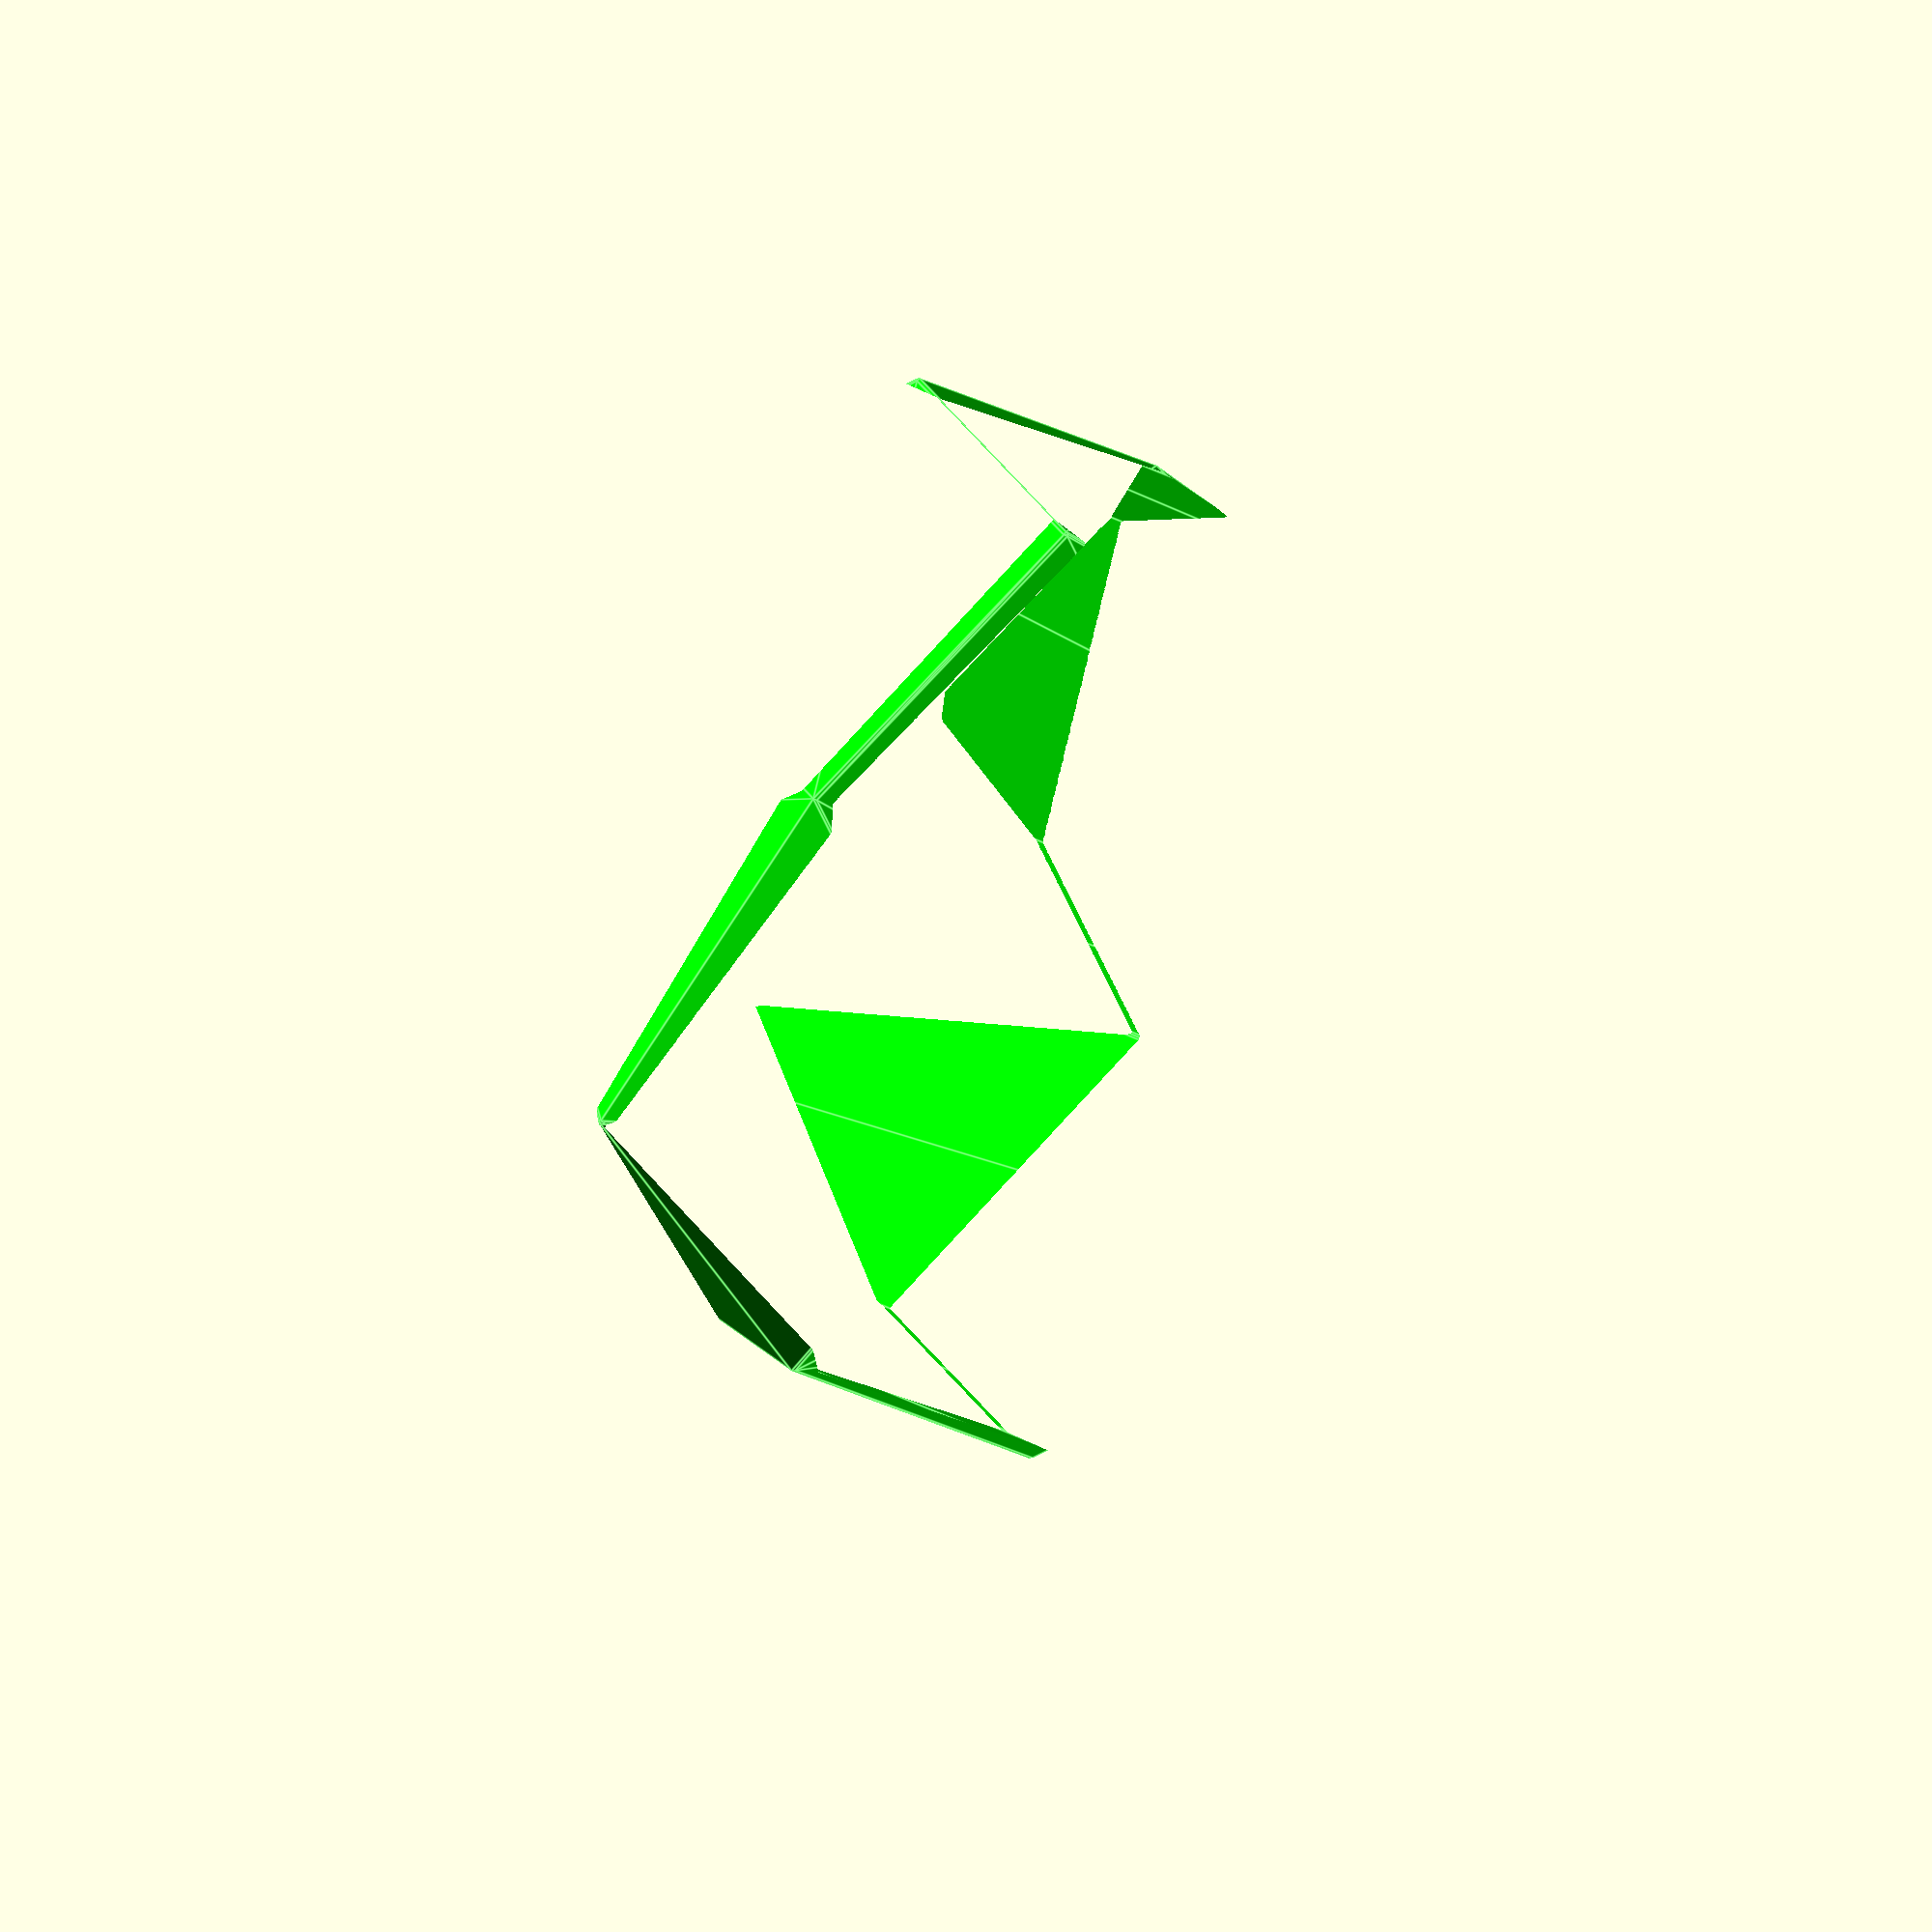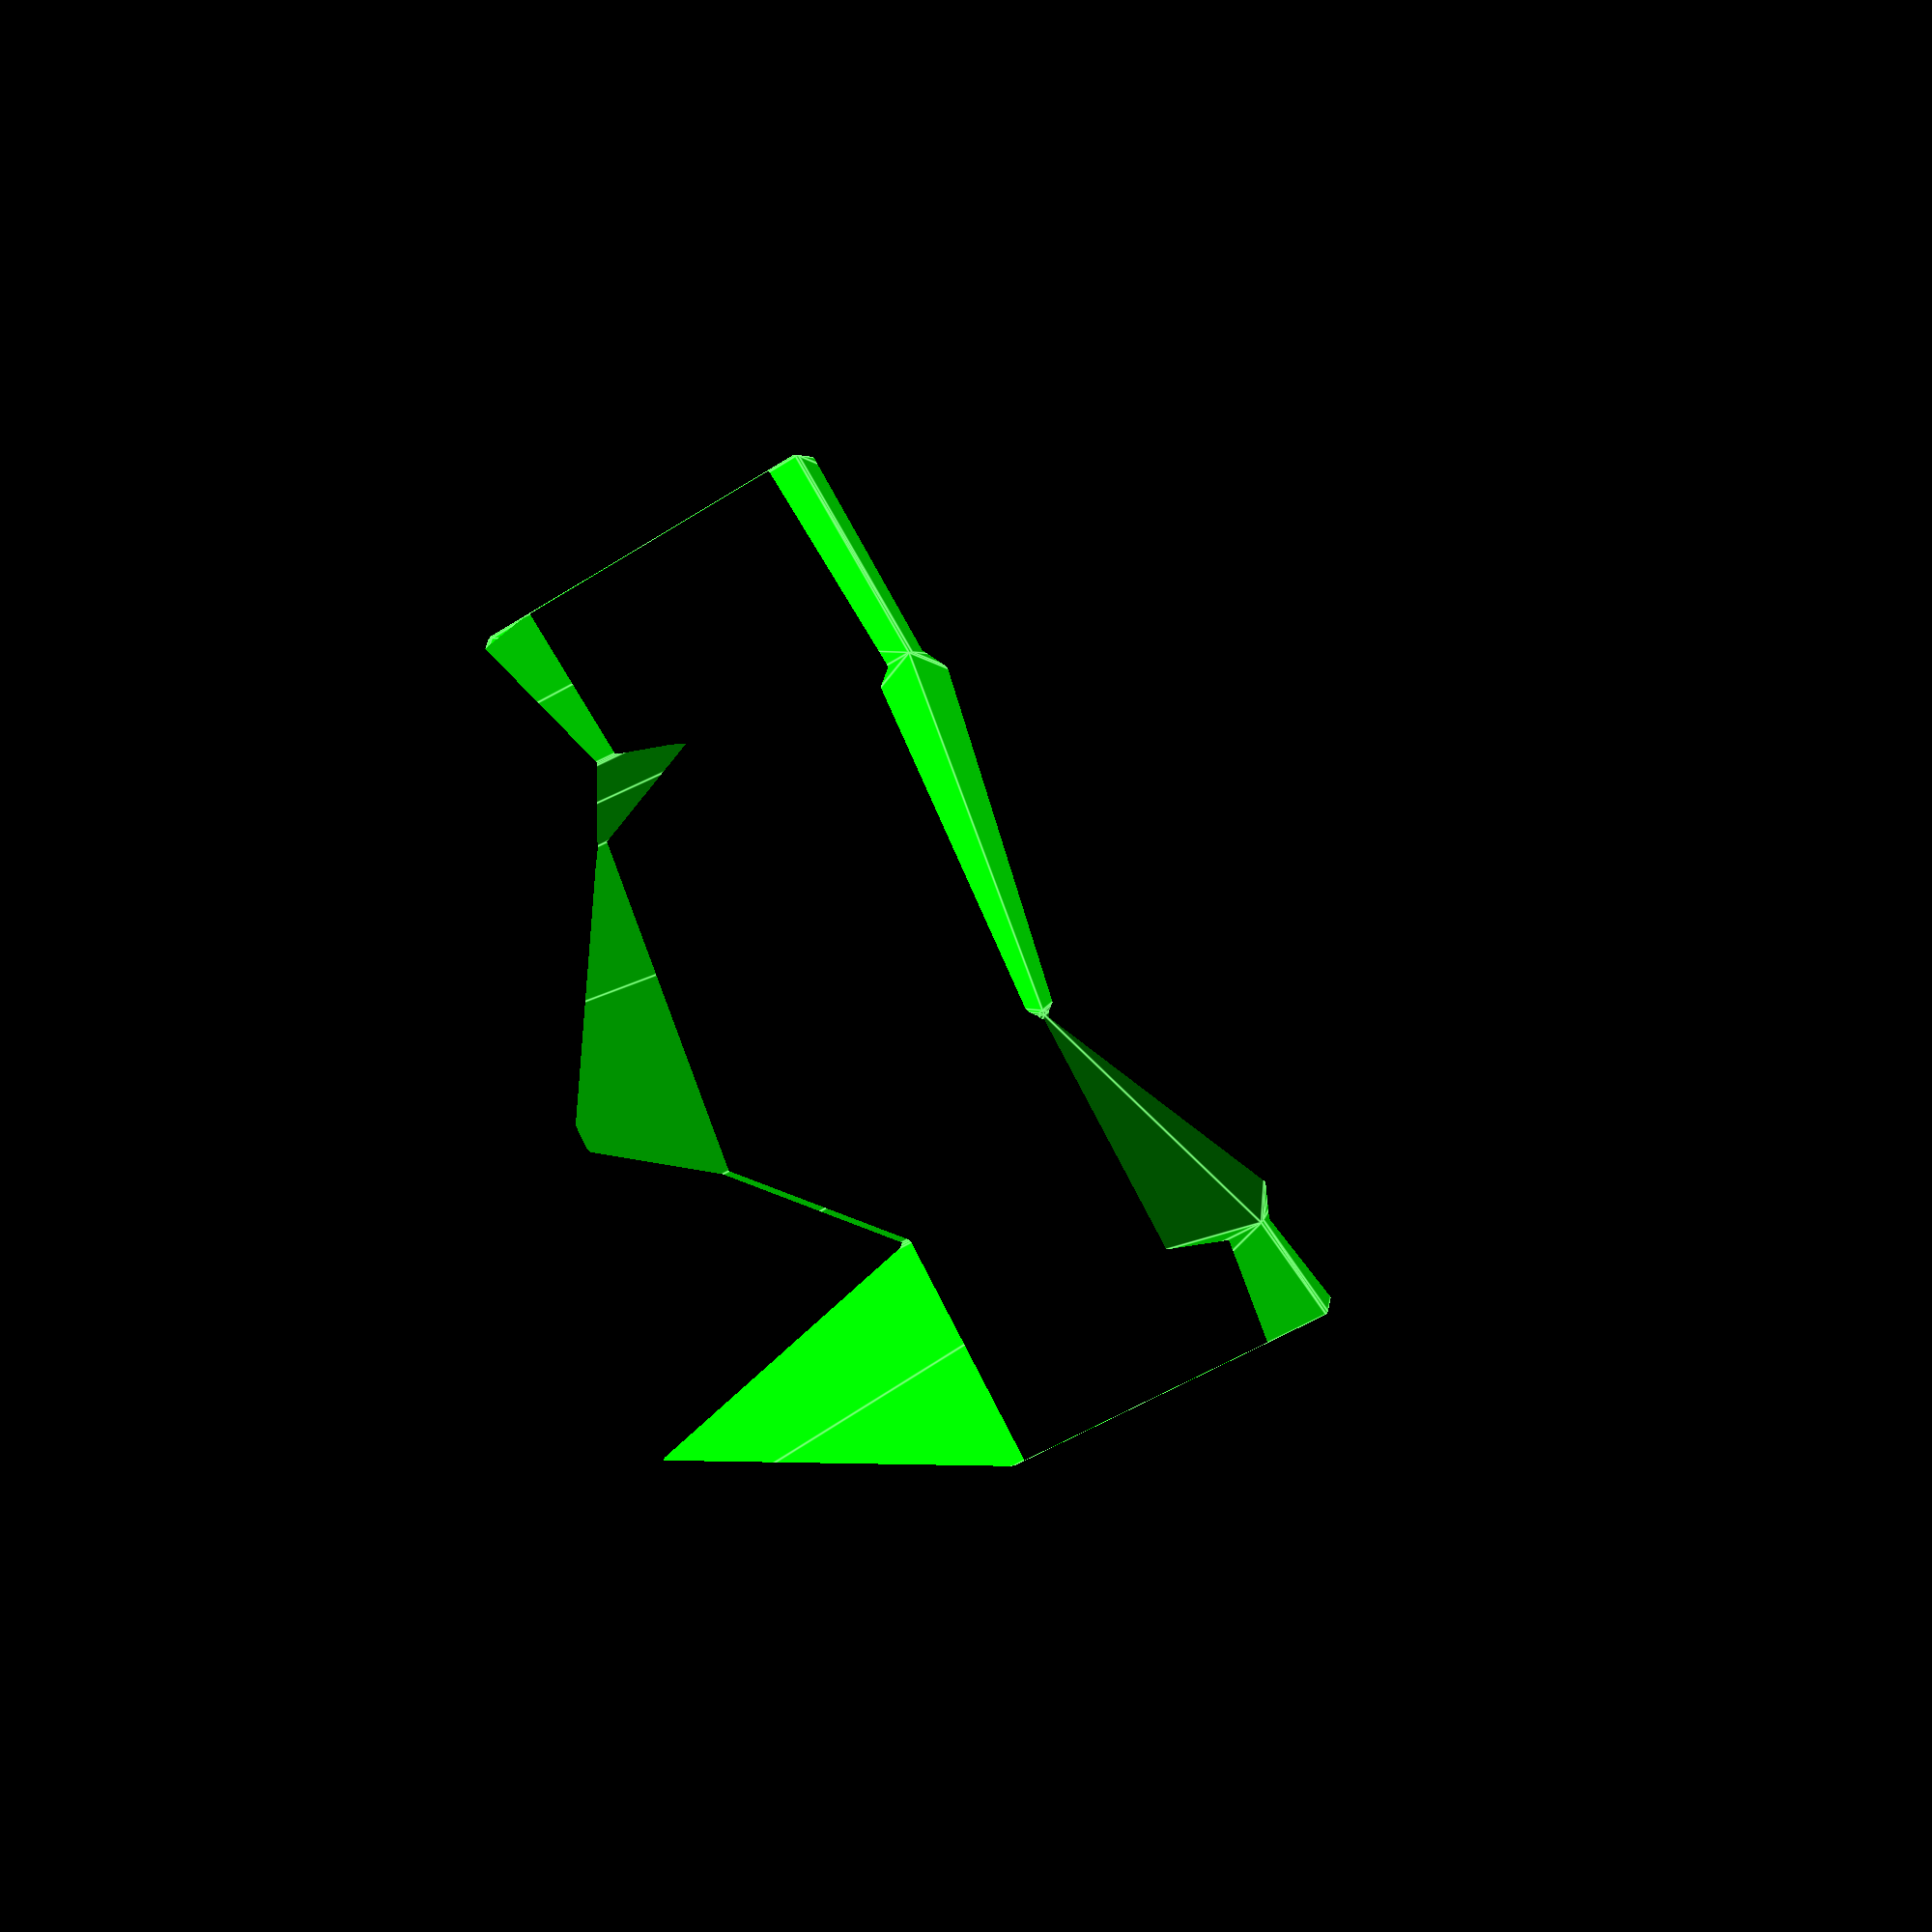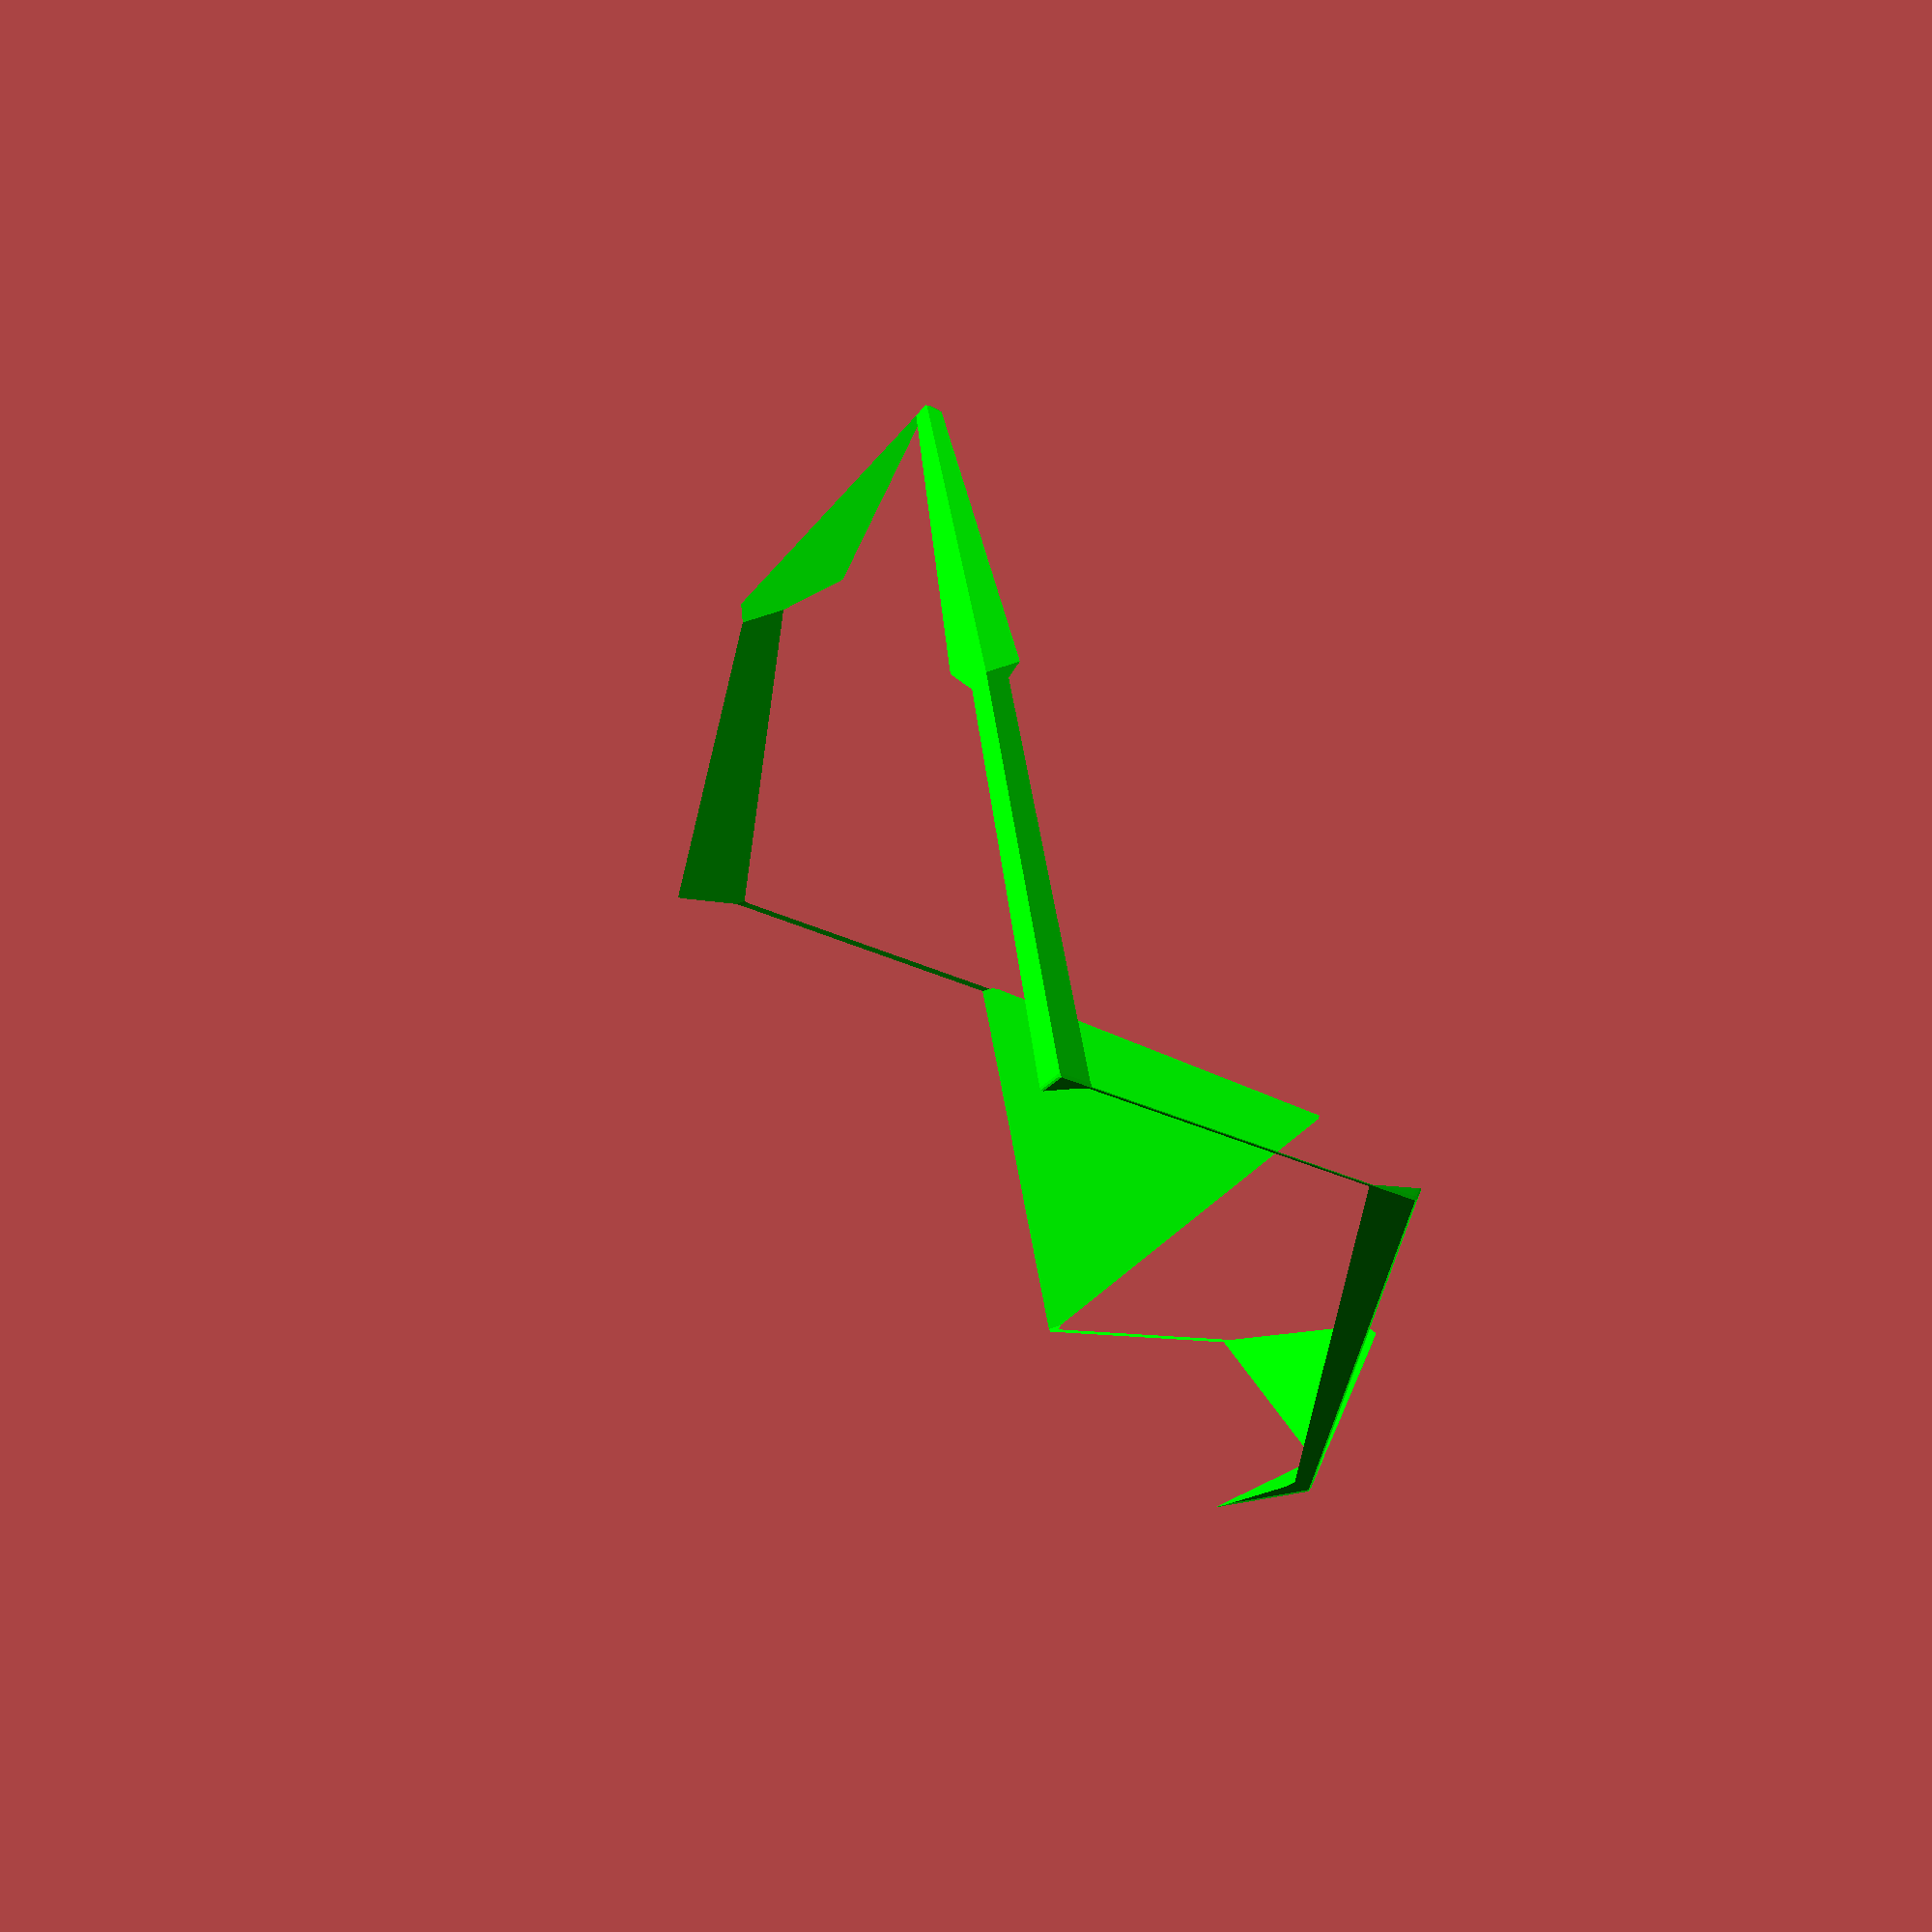
<openscad>
// Auto-generated OpenSCAD file

    inner_points = 10*[[-0.12531678041950284, -1.3574519535518534, -0.3000260109199145], [-0.36746057341550314, 0.8957867730802842, 1.0108452987700864], [0.3981645779138779, -0.8876613539251546, -1.0108452987700864], [0.15602078491787758, 1.3655773727069829, 0.3000260109199145], [1.1703376344459069, -0.6833157024764185, 0.39628853077487575], [1.0778469356862532, 0.17734490632952513, 0.8969968161993667], [-1.0471429311878786, -0.16921948717439553, -0.8969968161993667], [-1.1396336299475323, 0.6914411216315481, -0.39628853077487575], [-0.2463928887078073, -0.7090848095102253, 1.1774700504213524], [1.1240990998859461, 0.520842947907666, -0.6834790050293927], [-1.0933950953875715, -0.5127175287525364, 0.6834790050293927], [0.277096893206182, 0.717210228665355, -1.1774700504213524], [0.3519124137141851, -1.2311593955032956, 0.5696305224586731], [0.20225931947783818, 0.16141872232289847, 1.379793546724183], [1.198923043974558, -0.47102223771210283, -0.5804992451419002], [1.0492699497382112, 0.9215558801140912, 0.2296637791236098], [-1.0185659452398366, -0.9134304609589615, -0.2296637791236098], [-1.1682190394761833, 0.4791476568672325, 0.5804992451419002], [-0.17155531497946344, -0.15329330316776887, -1.379793546724183], [-0.32120840921581034, 1.239284814658425, -0.5696305224586731], [0.7452968962209774, -0.6746243016514798, 1.3014210240601998], [-1.6168689194414103, -0.1269845502290076, -0.0762480675498447], [0.8250174408462159, -0.08256874217359109, -1.4226978450891705]];

    outer_points = 10*[[-0.4278051408840869, 1.2127161463312635, -0.5566217759152233], [-0.17380580954418245, -1.3719247336384077, -0.2261405699168037], [0.17380580954418245, 1.3719247336384077, 0.2261405699168037], [0.4278051408840869, -1.2127161463312635, 0.5566217759152233], [0.9893779464124436, 0.49362248371798856, -0.8608098595411191], [1.0863970578645408, -0.49362248371798856, -0.7345772714927785], [-1.0863970578645408, 0.49362248371798856, 0.7345772714927785], [-0.9893779464124436, -0.49362248371798856, 0.8608098595411191], [-0.3910812087944938, -0.20840674643547916, -1.3293410426713064], [1.1839567074308435, 0.20840674643547916, 0.7199573838305398], [-1.1839567074308435, -0.20840674643547916, -0.7199573838305398], [0.3910812087944938, 0.20840674643547916, 1.3293410426713064], [0.07624615997787965, 0.6698955034849399, -1.2283940854065145], [0.233226379865687, -0.9275004090487542, -1.0241454674564356], [1.0496731257749474, 0.9275004090487542, 0.038141995263304695], [1.2066533456627548, -0.6698955034849399, 0.24239061321338368], [-1.2066533456627548, 0.6698955034849399, -0.24239061321338368], [-1.0496731257749474, -0.9275004090487542, -0.038141995263304695], [-0.233226379865687, 0.9275004090487542, 1.0241454674564356], [-0.07624615997787965, -0.6698955034849399, 1.2283940854065145], [0.5871367924966472, -0.13720650167138226, -1.5243283937879823], [-1.624077516255638, -0.13720650167138226, 0.17515389348918065], [0.7552912676752325, 1.0728158516403192, 0.9827174256902117]];

    // Convex hull for inner set (I)
    module inner_hull() {
        hull() {
            for (p = inner_points) {
                translate(p) sphere(r=0.1);
            }
        }
    }

    // Convex hull for outer set (O) minus inner hull (O \ I)
    module outer_minus_inner() {
        difference() {
            hull() {
                for (p = outer_points) {
                    translate(p) sphere(r=0.1);
                }
            }
            inner_hull(); // Subtract inner hull
        }
    }

    // Convex hull for outer set (O) minus all translated inner hulls
    module outer_minus_AllTranslationInner() {
        difference() {
            hull() {
                for (p = outer_points) {
                    translate(p) sphere(r=0.1);
                }
            }
            hull() {
                translate([0,0,50]) inner_hull();
                translate([0,0,-50]) inner_hull();
            }; // Subtract translated inner hulls
        }
    }

    // Difference between outer_minus_inner and outer_minus_AllTranslationInner
    module outer_minus_inner_diff() {
        difference() {
            // Outer minus inner
            difference() {
                hull() {
                    for (p = outer_points) {
                        translate(p) sphere(r=0.1);
                    }
                }
                inner_hull();
            }

            // Subtract Outer minus AllTranslationInner
            difference() {
                hull() {
                    for (p = outer_points) {
                        translate(p) sphere(r=0.1);
                    }
                }
                hull() {
                    translate([0,0,50]) inner_hull();
                    translate([0,0,-50]) inner_hull();
                };
            }
        }
    }

    // Rendering all with colors applied
    color([0, 1, 0, 1]) outer_minus_AllTranslationInner(); // Opaque green
    
</openscad>
<views>
elev=137.8 azim=349.5 roll=58.9 proj=o view=edges
elev=301.2 azim=130.1 roll=59.5 proj=p view=edges
elev=121.6 azim=318.6 roll=291.2 proj=p view=solid
</views>
